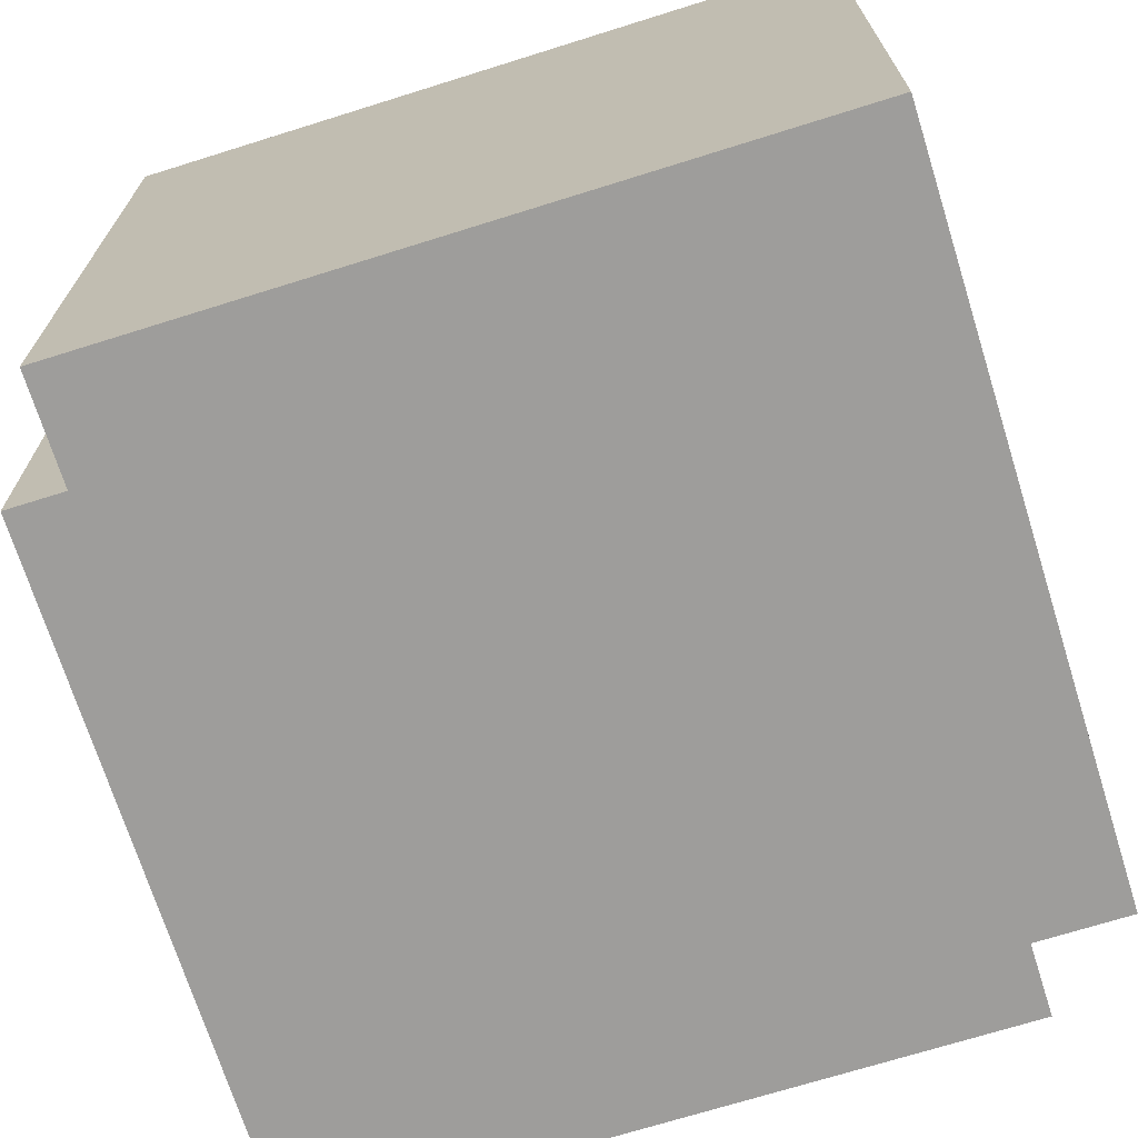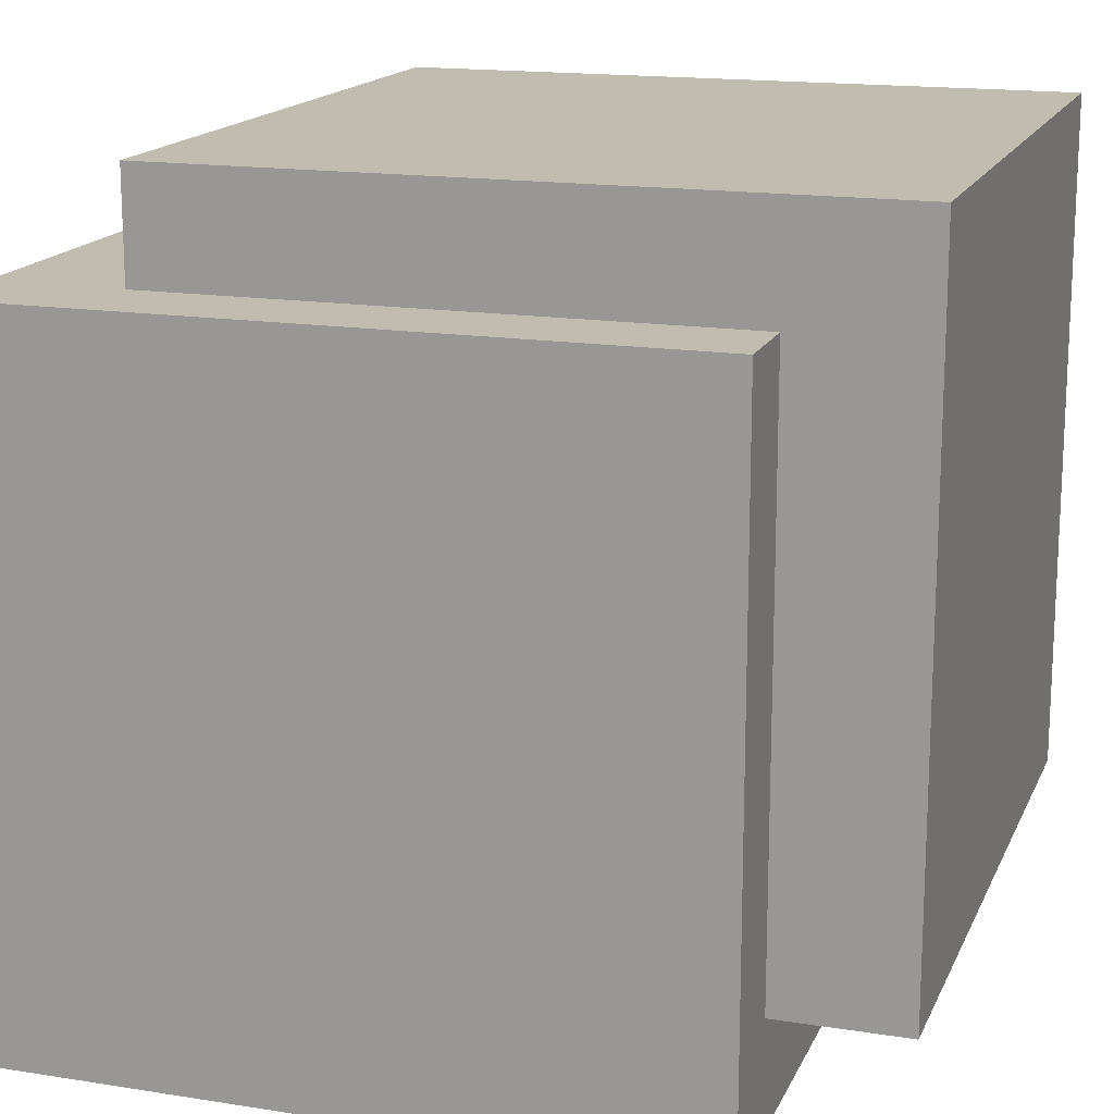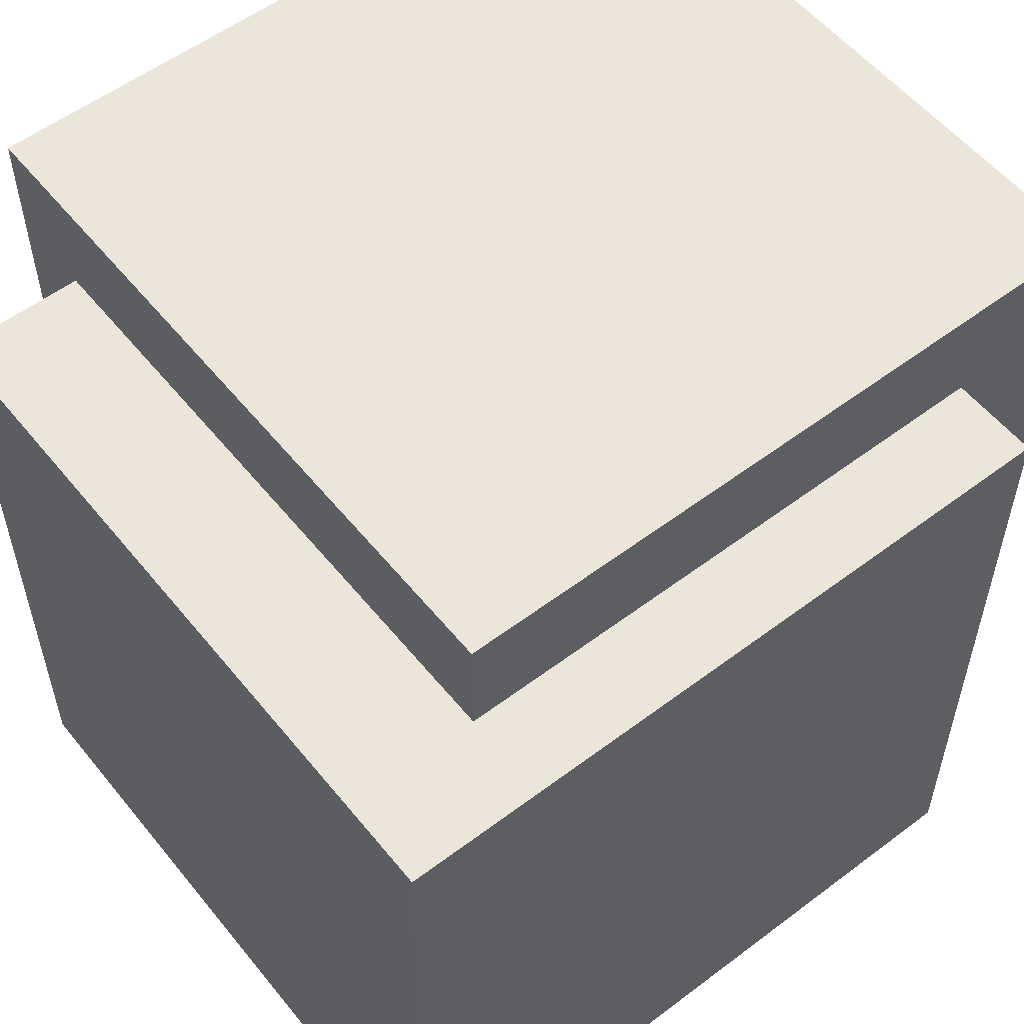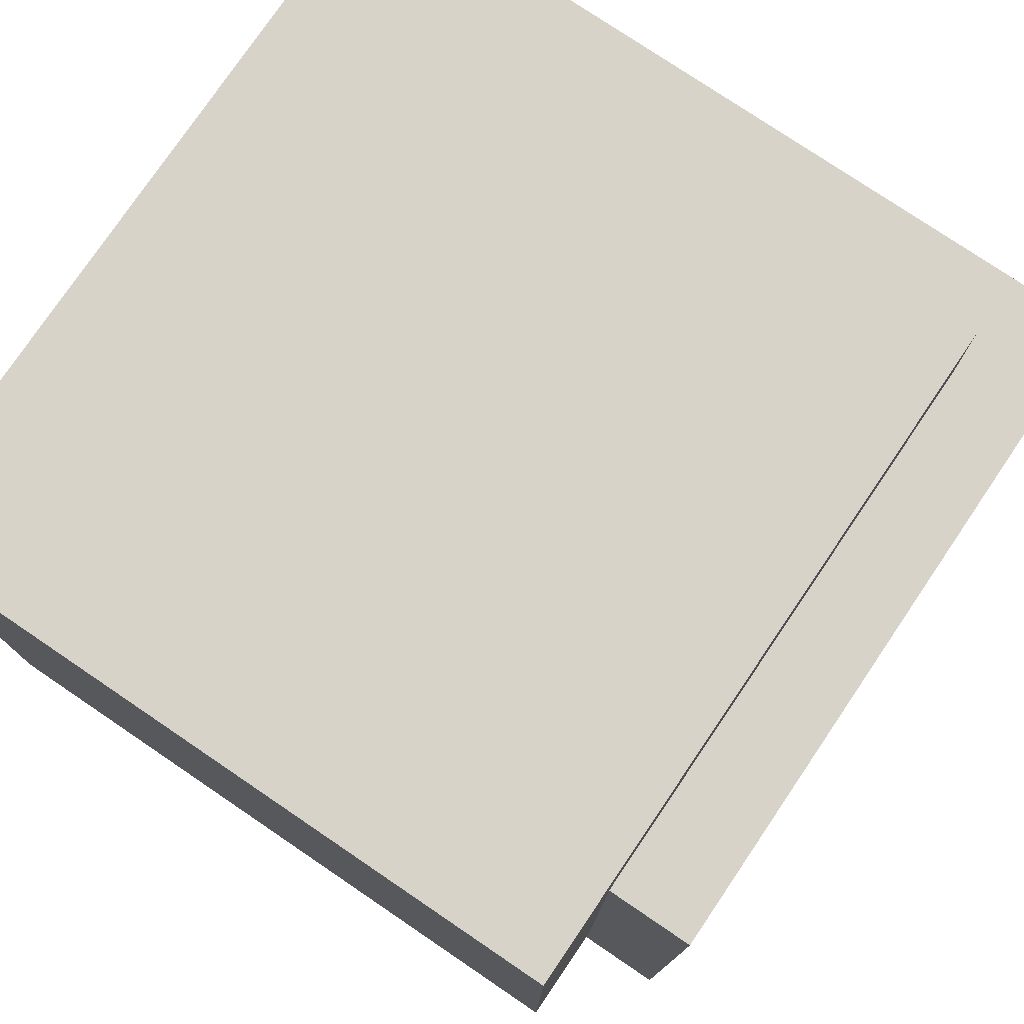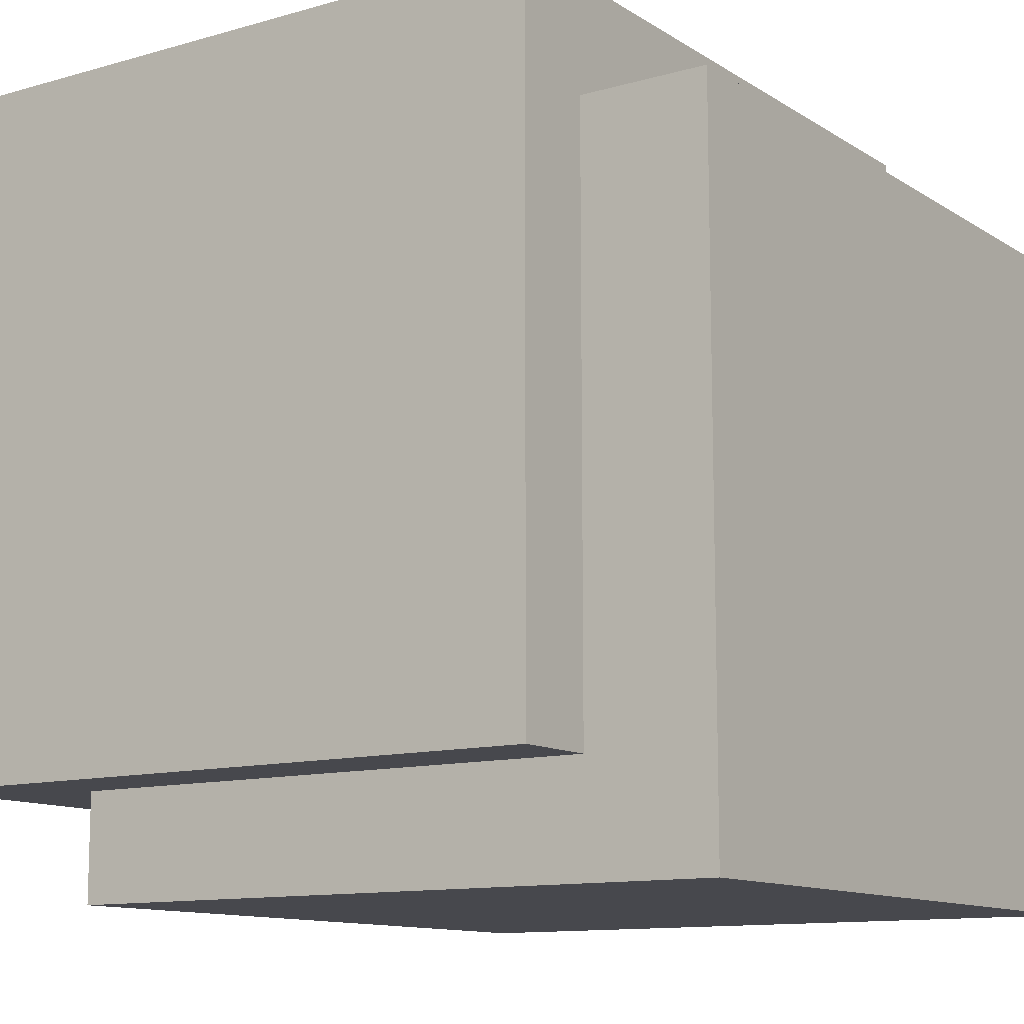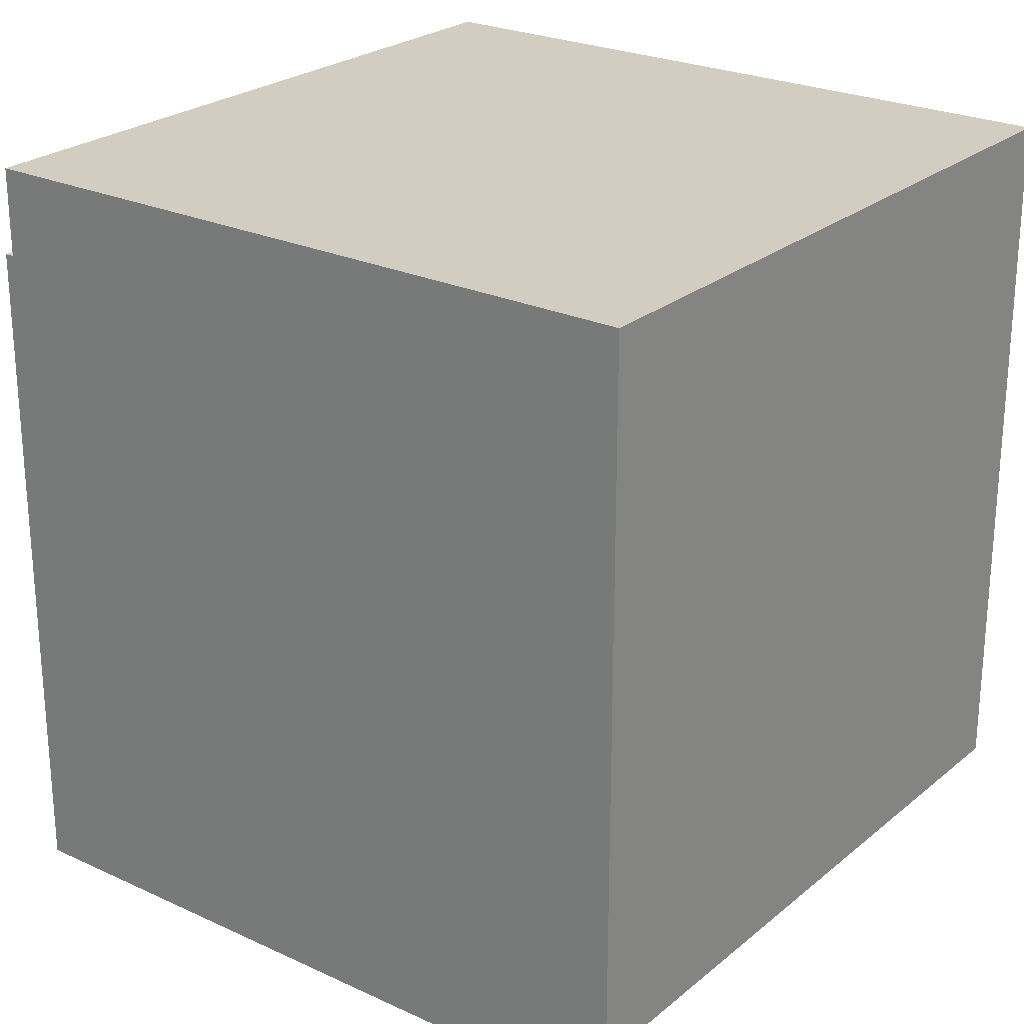
<metadata>
{"format":"obj","ext":"obj","renderer":"f3d","projection":"perspective","resolution":1024,"background":"white","views":[{"elev":-70.6,"azim":-162.6,"up":"+Y"},{"elev":16.3,"azim":-72.0,"up":"+Y"},{"elev":55.6,"azim":-128.4,"up":"+Y"},{"elev":77.2,"azim":-145.9,"up":"+Z"},{"elev":-11.7,"azim":124.5,"up":"+Y"},{"elev":24.7,"azim":127.2,"up":"+Z"}]}
</metadata>
<code>
o ItemS2_Cube.040
v 14 32 -21
v 14 0 -21
v 14 32 11
v 14 0 11
v -18 32 -21
v -18 0 -21
v -18 32 11
v -18 0 11
f 1 5 7 3
f 4 3 7 8
f 8 7 5 6
f 6 2 4 8
f 2 1 3 4
f 6 5 1 2
o ItemS2.001_Cube.042
v 18 37 -15
v 18 5 -15
v 18 37 17
v 18 5 17
v -14 37 -15
v -14 5 -15
v -14 37 17
v -14 5 17
f 9 13 15 11
f 12 11 15 16
f 16 15 13 14
f 14 10 12 16
f 10 9 11 12
f 14 13 9 10

</code>
